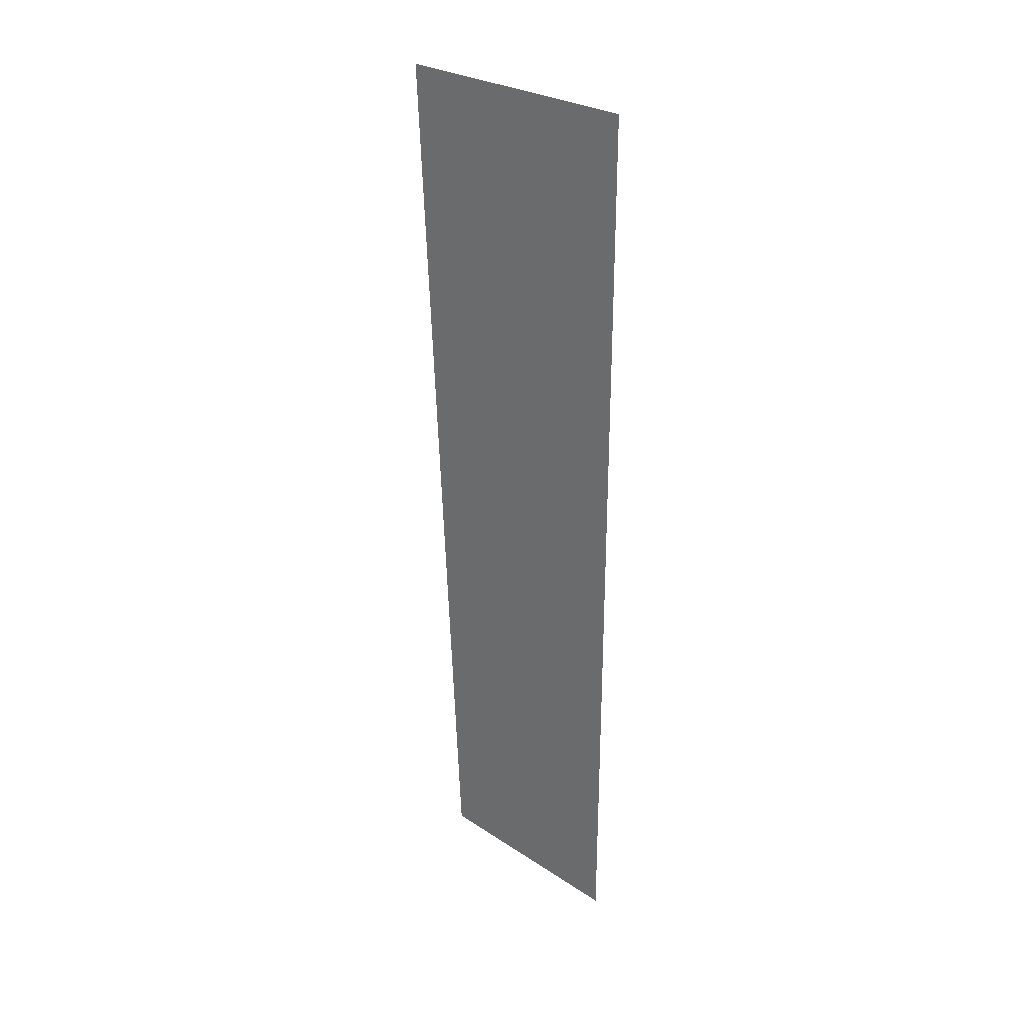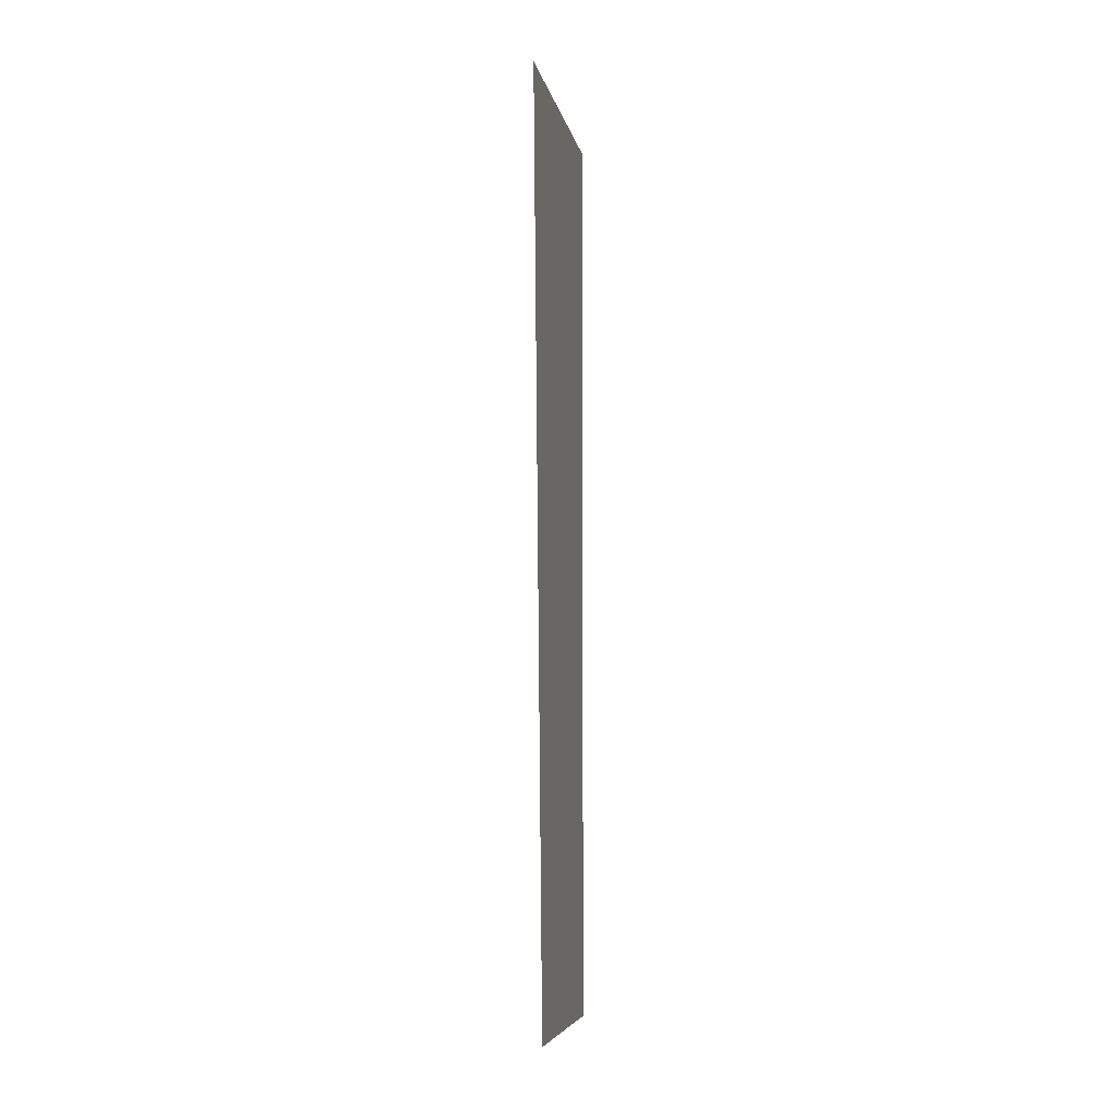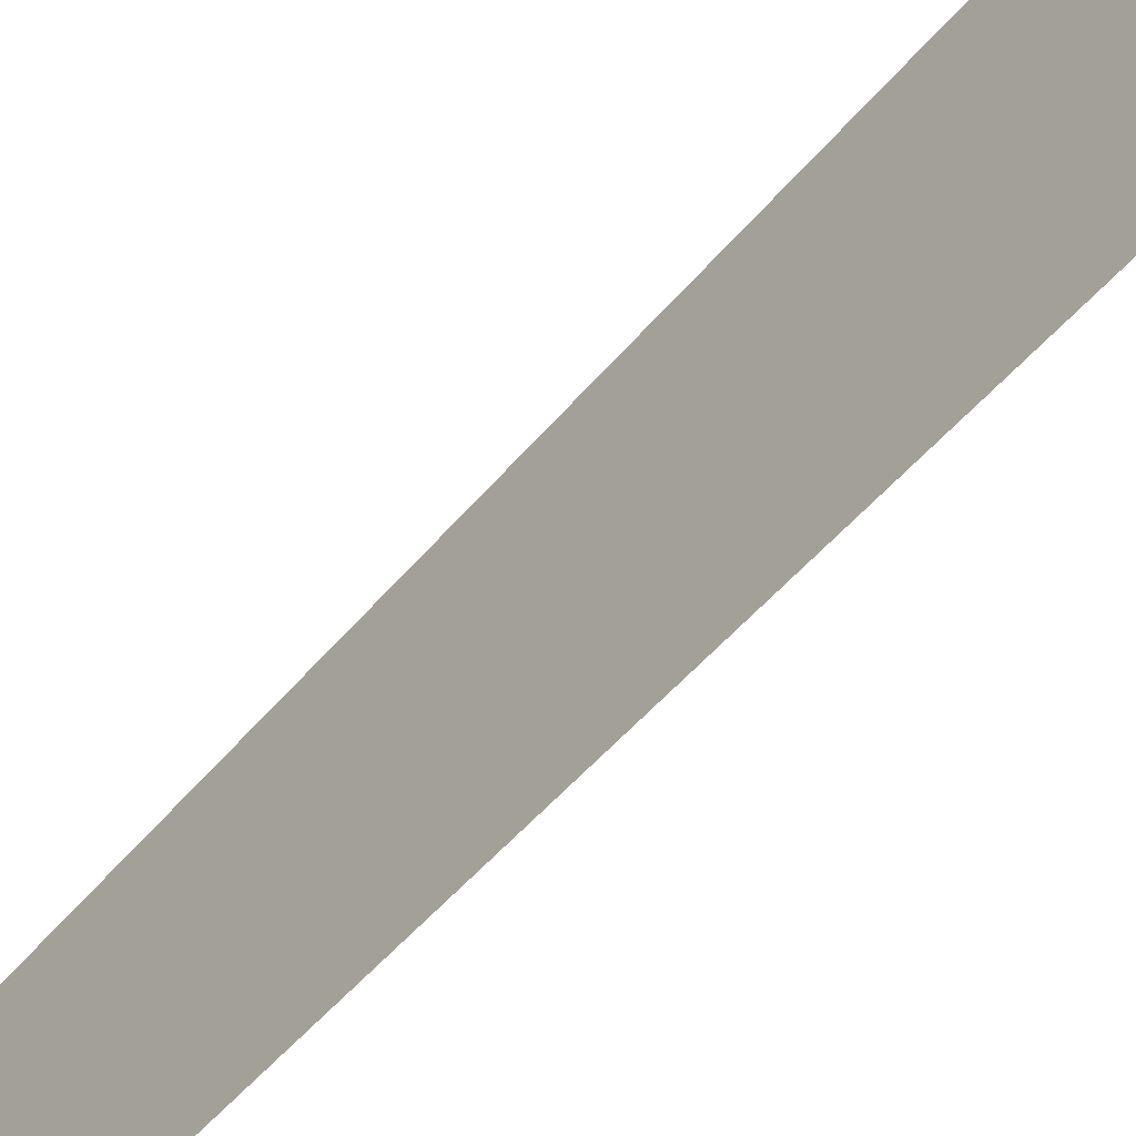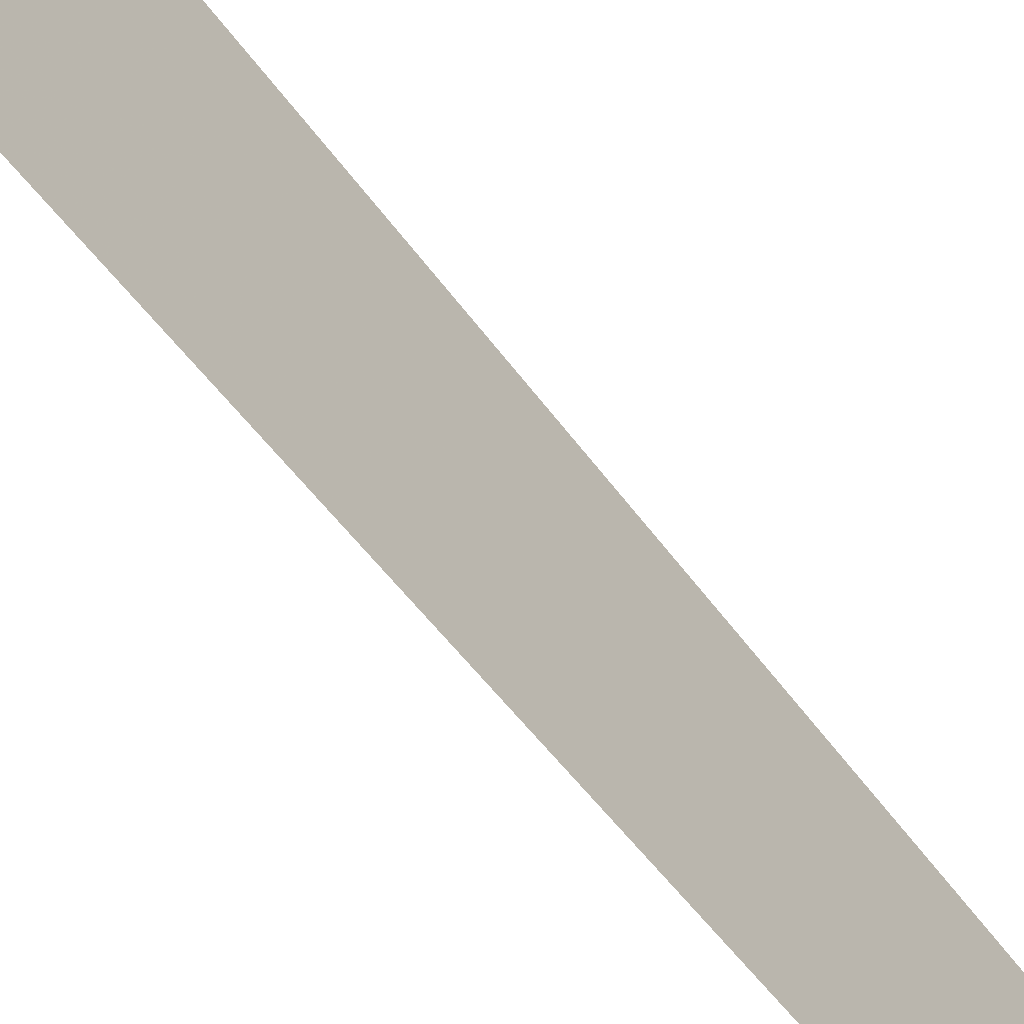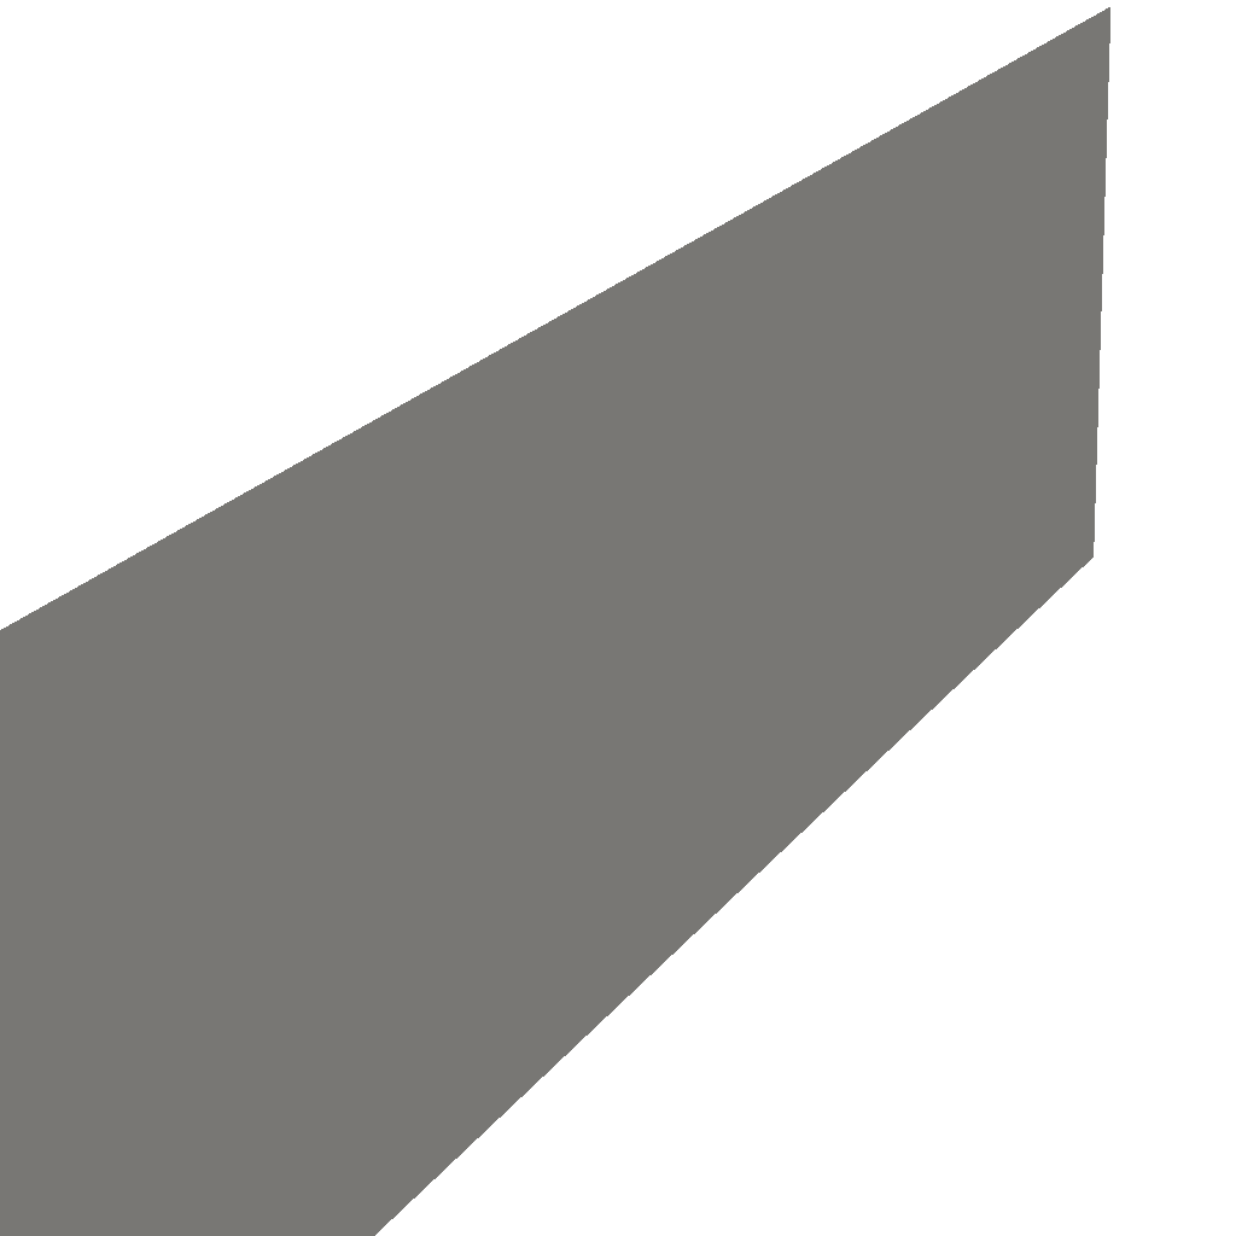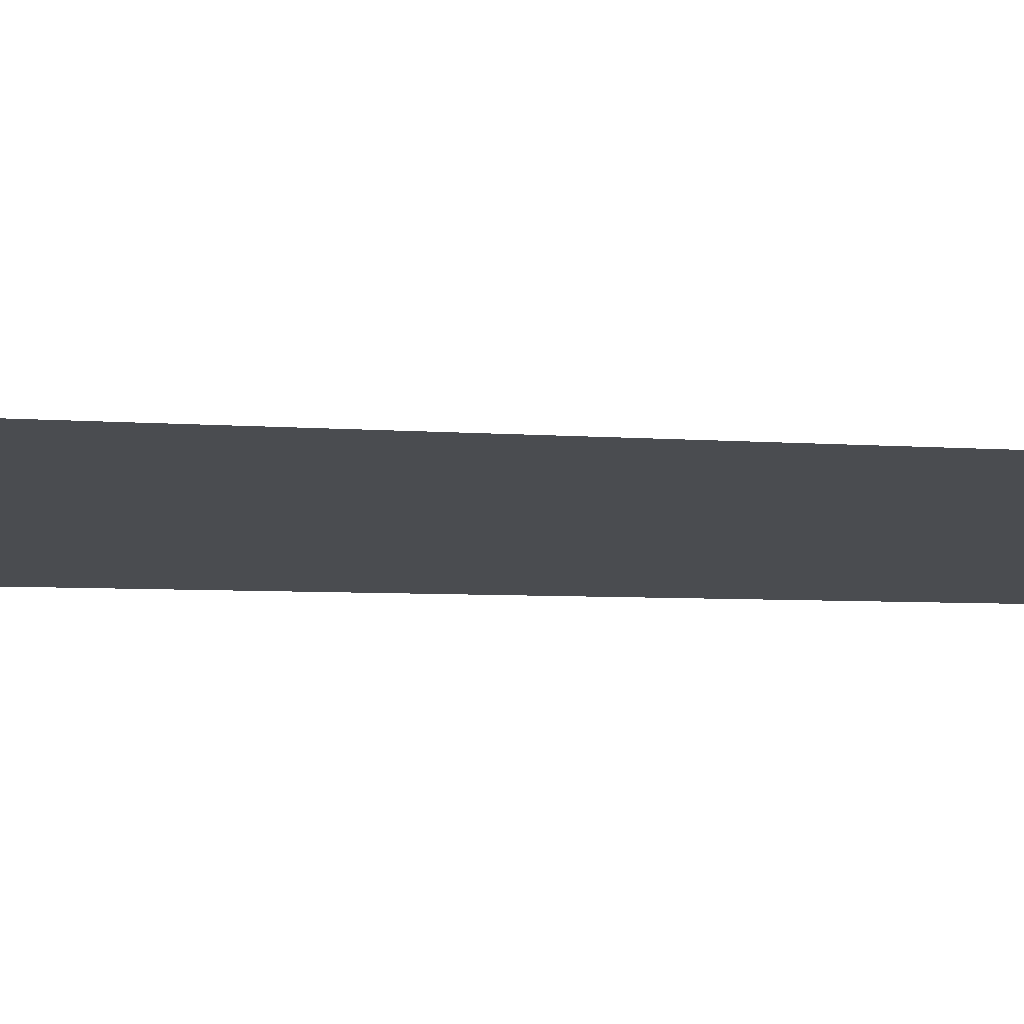
<metadata>
{"format":"obj","ext":"obj","renderer":"f3d","projection":"perspective","resolution":1024,"background":"white","views":[{"elev":28.1,"azim":134.6,"up":"+Y"},{"elev":-6.4,"azim":10.4,"up":"+Y"},{"elev":-58.4,"azim":138.4,"up":"+Z"},{"elev":-58.2,"azim":-142.8,"up":"+Z"},{"elev":21.1,"azim":-155.9,"up":"+Z"},{"elev":75.4,"azim":-89.0,"up":"+Z"}]}
</metadata>
<code>
v 0.3063 0.3311 0.01879
v 0.3063 0.3311 0.01879
v 0.3063 -0.8575 0.01879
v 0.3063 -0.8575 0.01879
v 0.3063 0.3311 0.08135
v 0.3063 0.3311 0.08135
v 0.3063 -0.8575 -0.2706
v 0.3063 -0.8575 -0.2706
v 0.3063 0.3311 -0.2706
v 0.3063 0.3311 -0.2706
f 7 5 3
f 9 5 7
f 1 5 9
f 10 6 2
f 8 6 10
f 4 6 8

</code>
